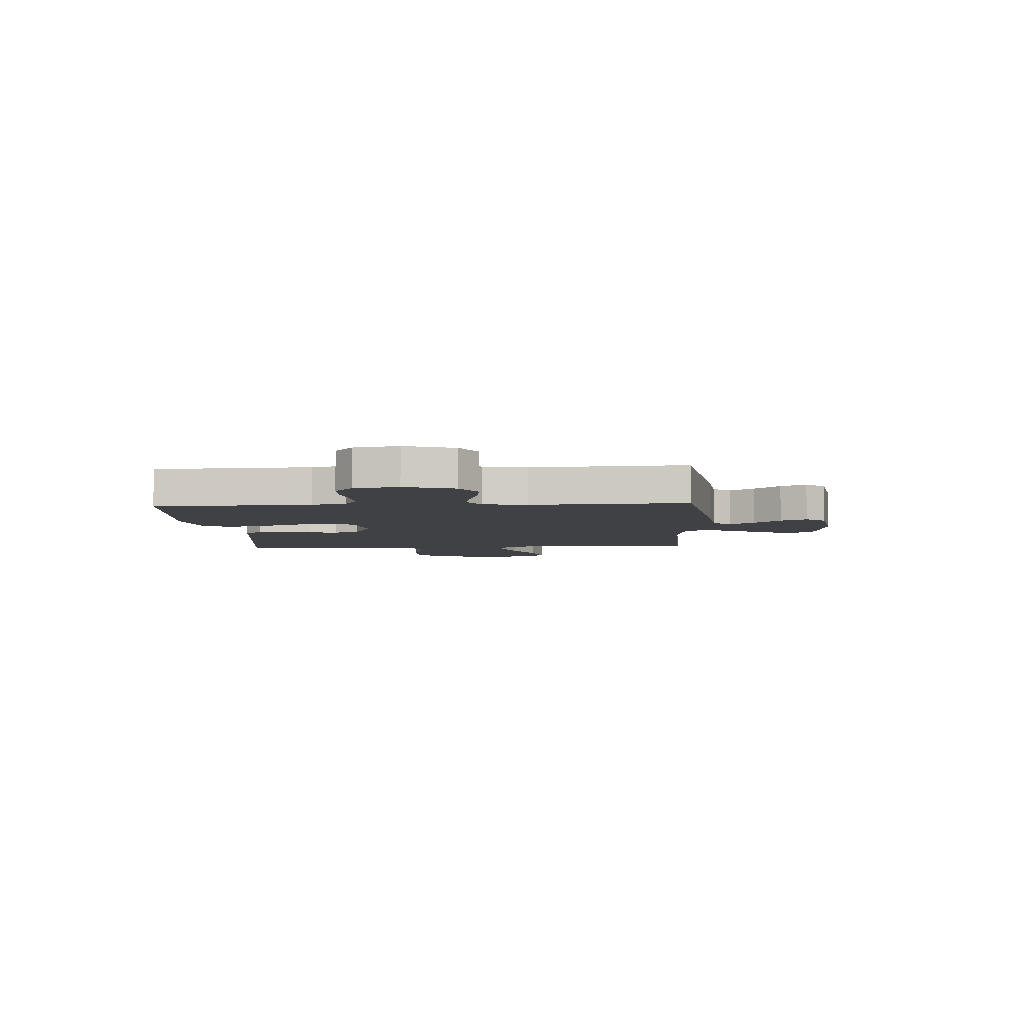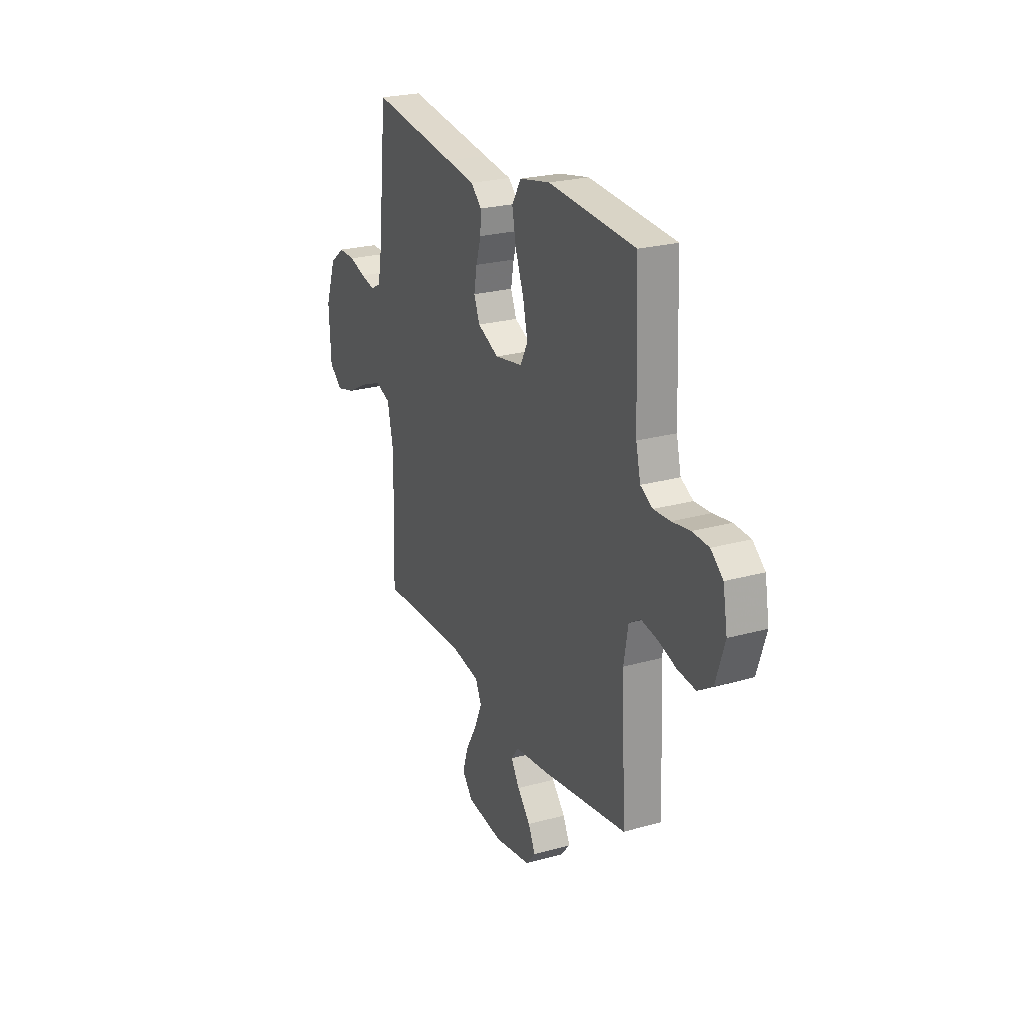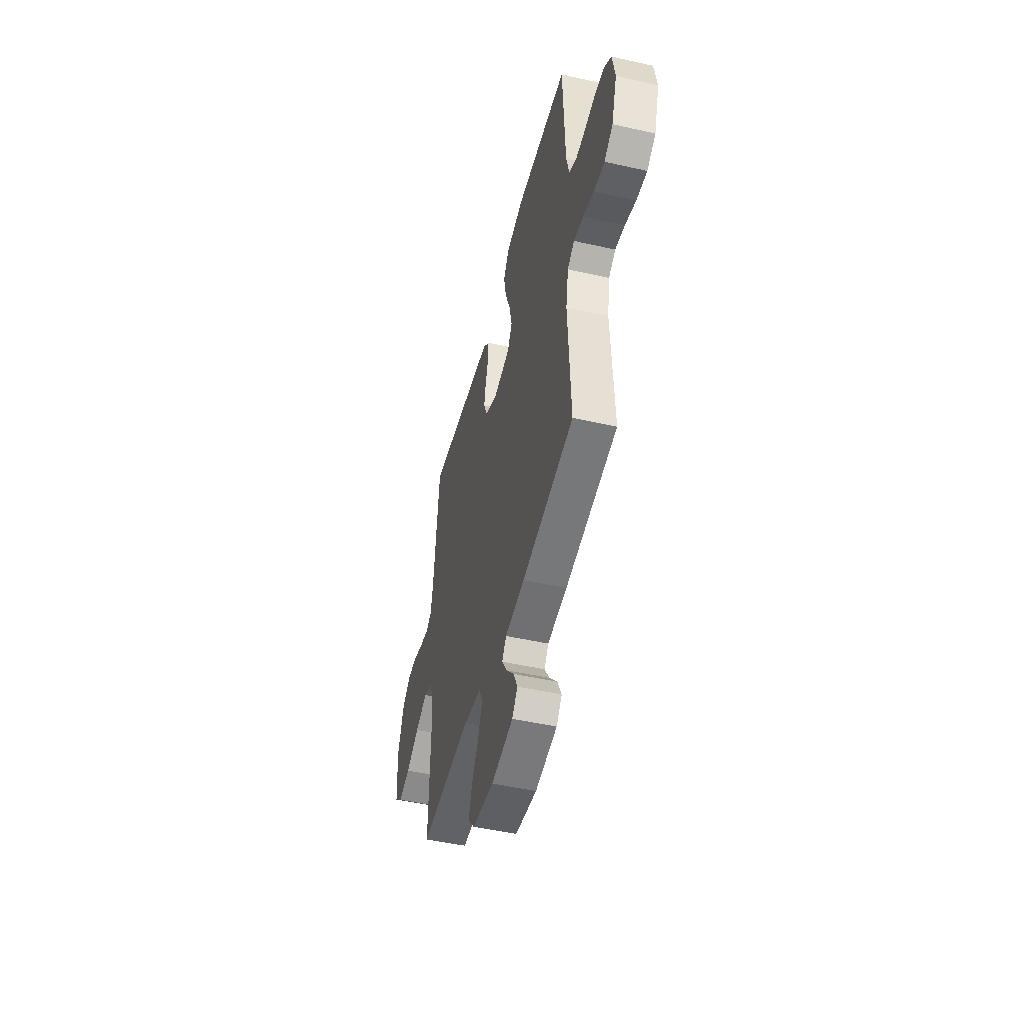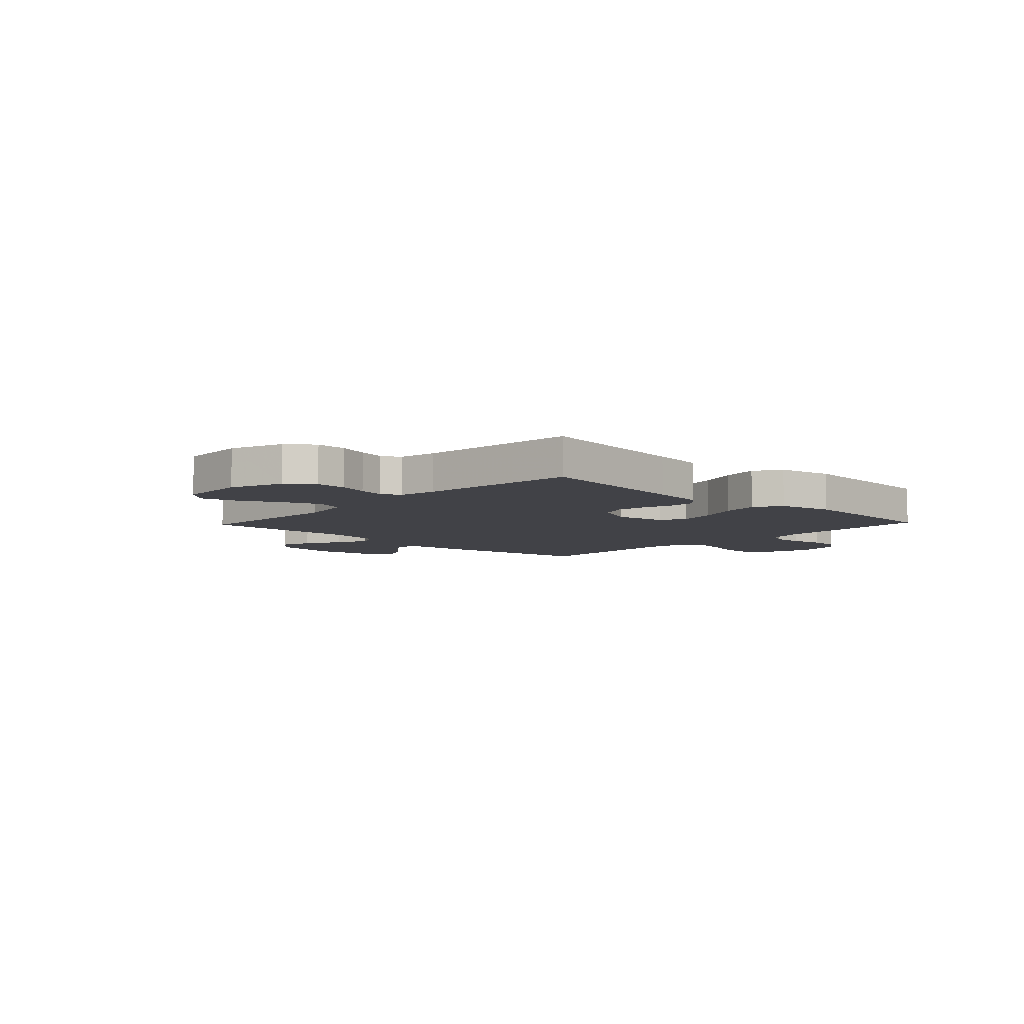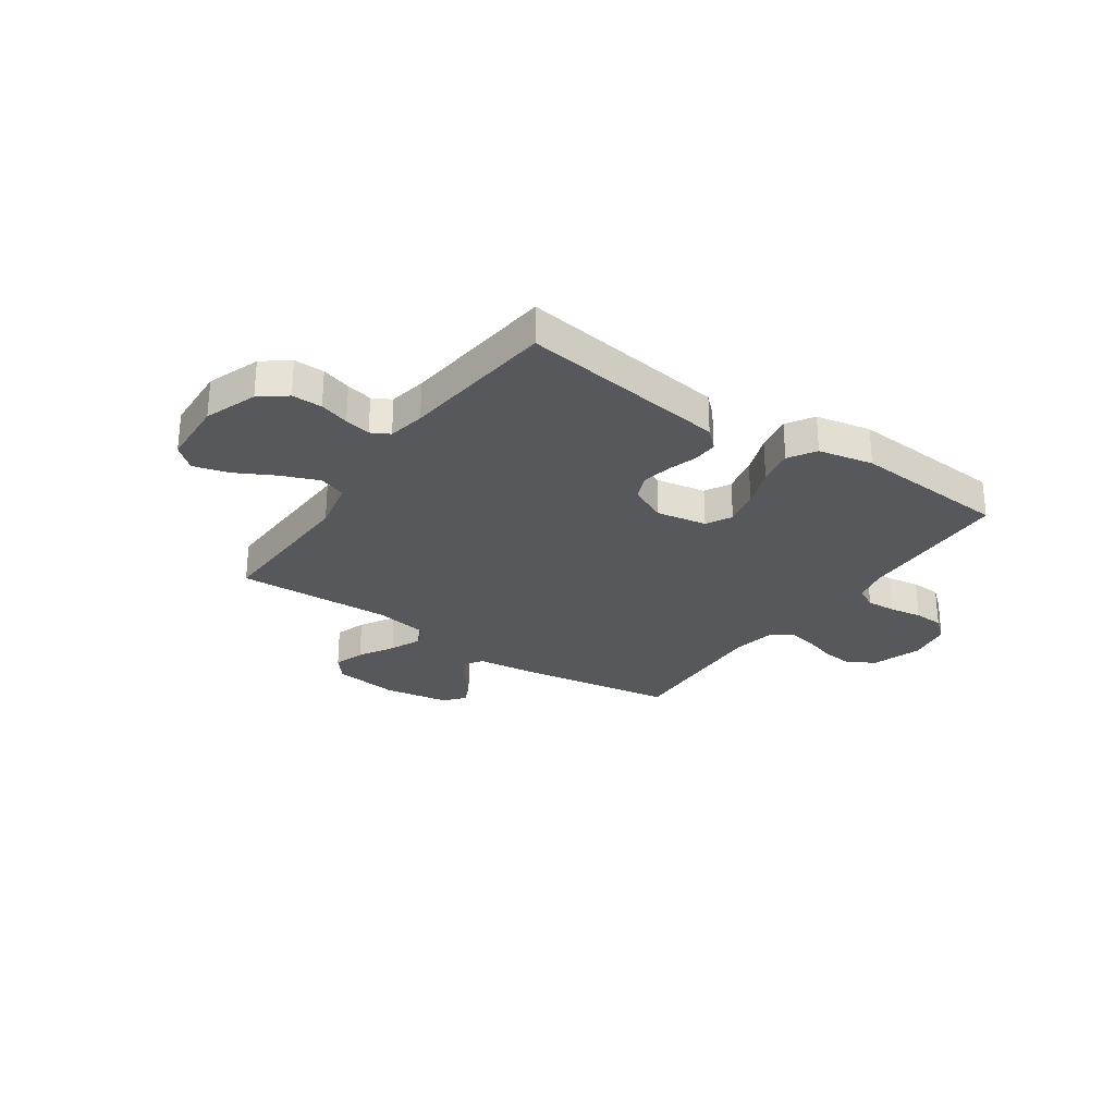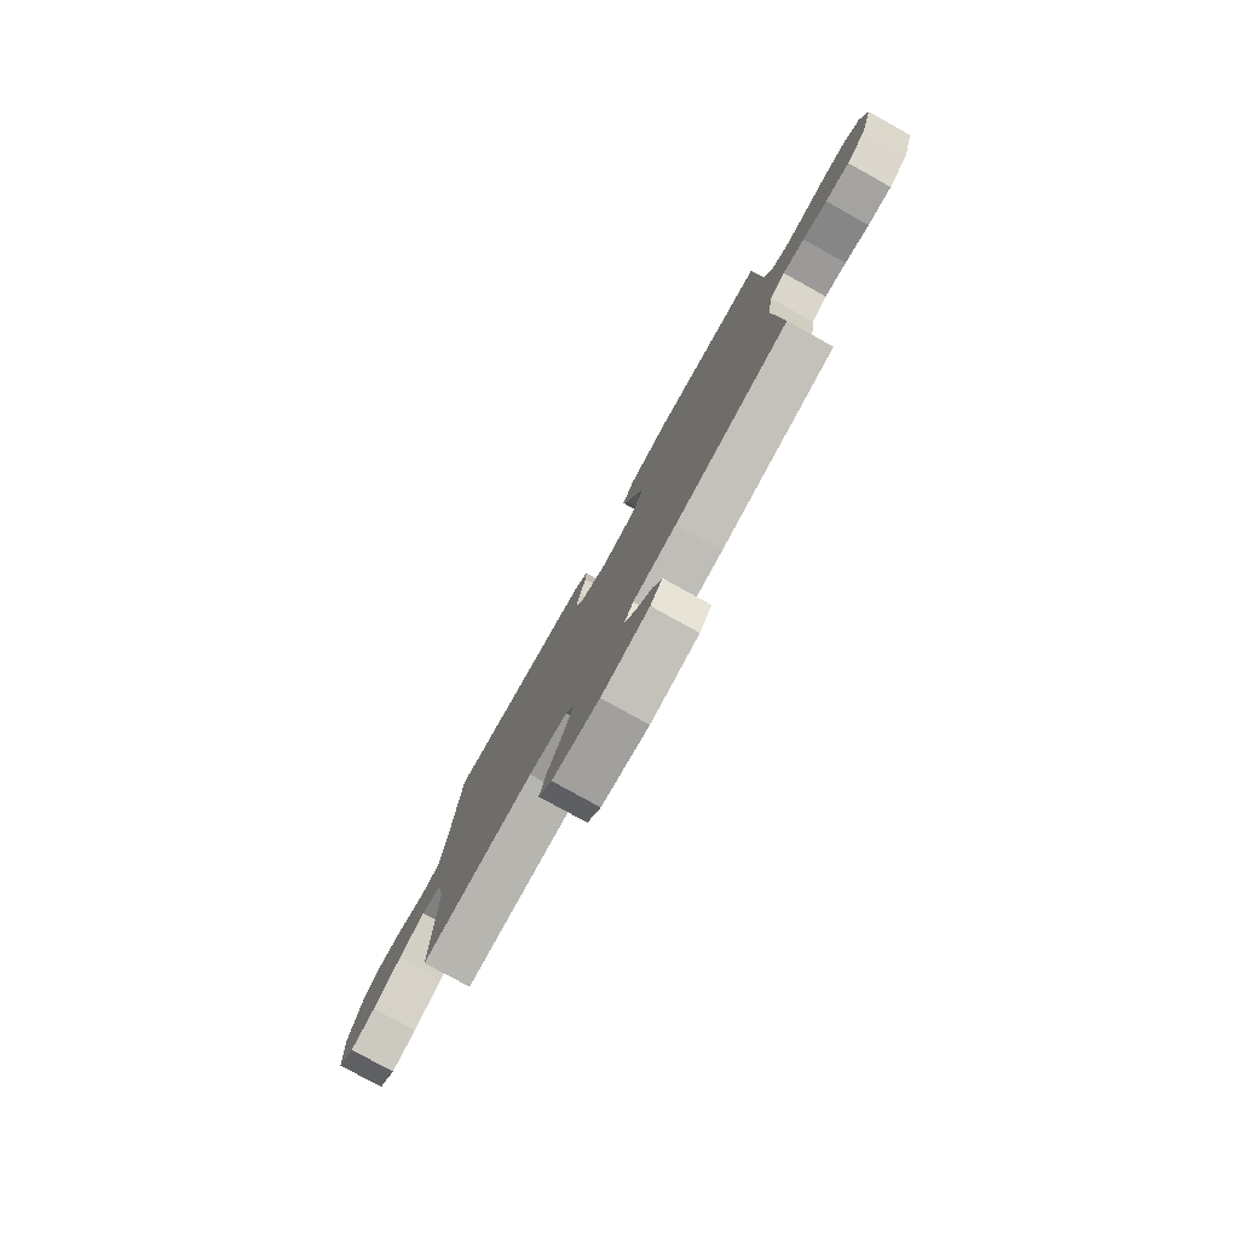
<metadata>
{"format":"obj","ext":"obj","renderer":"f3d","projection":"perspective","resolution":1024,"background":"white","views":[{"elev":-5.5,"azim":93.5,"up":"+Y"},{"elev":24.2,"azim":65.2,"up":"+Z"},{"elev":-48.6,"azim":75.9,"up":"+Z"},{"elev":-6.8,"azim":-43.4,"up":"+Y"},{"elev":-27.7,"azim":-34.7,"up":"+Y"},{"elev":-79.1,"azim":61.0,"up":"+Z"}]}
</metadata>
<code>
v -0.5 0.07 0.5
v -0.2 0.07 0.457
v -0.101 0.07 0.443
v -0.064 0.07 0.408
v -0.066 0.07 0.359
v -0.083 0.07 0.303
v -0.093 0.07 0.247
v -0.073 0.07 0.198
v 0 0.07 0.164
v 0.096 0.07 0.181
v 0.122 0.07 0.23
v 0.106 0.07 0.301
v 0.077 0.07 0.378
v 0.063 0.07 0.449
v 0.095 0.07 0.501
v 0.2 0.07 0.522
v 0.5 0.07 0.5
v 0.511 0.07 0.2
v 0.527 0.07 0.133
v 0.569 0.07 0.11
v 0.626 0.07 0.113
v 0.688 0.07 0.123
v 0.745 0.07 0.12
v 0.787 0.07 0.085
v 0.802 0.07 0
v 0.771 0.07 -0.095
v 0.721 0.07 -0.127
v 0.659 0.07 -0.12
v 0.596 0.07 -0.1
v 0.54 0.07 -0.09
v 0.5 0.07 -0.115
v 0.485 0.07 -0.2
v 0.5 0.07 -0.5
v 0.2 0.07 -0.547
v 0.086 0.07 -0.56
v 0.061 0.07 -0.594
v 0.09 0.07 -0.641
v 0.135 0.07 -0.692
v 0.159 0.07 -0.742
v 0.127 0.07 -0.78
v 0 0.07 -0.801
v -0.125 0.07 -0.784
v -0.161 0.07 -0.74
v -0.142 0.07 -0.68
v -0.103 0.07 -0.613
v -0.077 0.07 -0.552
v -0.098 0.07 -0.508
v -0.2 0.07 -0.49
v -0.5 0.07 -0.5
v -0.491 0.07 -0.2
v -0.512 0.07 -0.1
v -0.565 0.07 -0.081
v -0.636 0.07 -0.109
v -0.712 0.07 -0.149
v -0.779 0.07 -0.167
v -0.823 0.07 -0.129
v -0.83 0.07 0
v -0.794 0.07 0.101
v -0.744 0.07 0.139
v -0.686 0.07 0.138
v -0.629 0.07 0.12
v -0.579 0.07 0.109
v -0.544 0.07 0.128
v -0.531 0.07 0.2
v -0.5 0 0.5
v -0.2 0 0.457
v -0.101 0 0.443
v -0.064 0 0.408
v -0.066 0 0.359
v -0.083 0 0.303
v -0.093 0 0.247
v -0.073 0 0.198
v 0 0 0.164
v 0.096 0 0.181
v 0.122 0 0.23
v 0.106 0 0.301
v 0.077 0 0.378
v 0.063 0 0.449
v 0.095 0 0.501
v 0.2 0 0.522
v 0.5 0 0.5
v 0.511 0 0.2
v 0.527 0 0.133
v 0.569 0 0.11
v 0.626 0 0.113
v 0.688 0 0.123
v 0.745 0 0.12
v 0.787 0 0.085
v 0.802 0 0
v 0.771 0 -0.095
v 0.721 0 -0.127
v 0.659 0 -0.12
v 0.596 0 -0.1
v 0.54 0 -0.09
v 0.5 0 -0.115
v 0.485 0 -0.2
v 0.5 0 -0.5
v 0.2 0 -0.547
v 0.086 0 -0.56
v 0.061 0 -0.594
v 0.09 0 -0.641
v 0.135 0 -0.692
v 0.159 0 -0.742
v 0.127 0 -0.78
v 0 0 -0.801
v -0.125 0 -0.784
v -0.161 0 -0.74
v -0.142 0 -0.68
v -0.103 0 -0.613
v -0.077 0 -0.552
v -0.098 0 -0.508
v -0.2 0 -0.49
v -0.5 0 -0.5
v -0.491 0 -0.2
v -0.512 0 -0.1
v -0.565 0 -0.081
v -0.636 0 -0.109
v -0.712 0 -0.149
v -0.779 0 -0.167
v -0.823 0 -0.129
v -0.83 0 0
v -0.794 0 0.101
v -0.744 0 0.139
v -0.686 0 0.138
v -0.629 0 0.12
v -0.579 0 0.109
v -0.544 0 0.128
v -0.531 0 0.2
f 59 60 61
f 58 59 61
f 57 58 61
f 56 57 61
f 55 56 61
f 54 55 61
f 53 54 61
f 52 53 61 62
f 51 52 62 63
f 48 49 50
f 51 63 64
f 50 51 64
f 48 50 64
f 47 48 64
f 43 44 45
f 42 43 45
f 41 42 45
f 40 41 45
f 39 40 45
f 38 39 45
f 37 38 45
f 36 37 45 46
f 35 36 46 47
f 47 64 1
f 35 47 1
f 34 35 1
f 33 34 1
f 32 33 1
f 27 28 29
f 26 27 29
f 25 26 29
f 24 25 29
f 23 24 29
f 22 23 29
f 21 22 29
f 20 21 29 30
f 19 20 30 31
f 16 17 18
f 15 16 18
f 14 15 18
f 13 14 18
f 12 13 18
f 19 31 32
f 18 19 32
f 12 18 32
f 11 12 32
f 4 5 6
f 3 4 6
f 2 3 6
f 2 6 7
f 1 2 7 8
f 10 11 32
f 9 10 32
f 8 9 32
f 1 8 32
f 125 124 123
f 125 123 122
f 125 122 121
f 125 121 120
f 125 120 119
f 125 119 118
f 125 118 117
f 126 125 117 116
f 127 126 116 115
f 114 113 112
f 128 127 115
f 128 115 114
f 128 114 112
f 128 112 111
f 109 108 107
f 109 107 106
f 109 106 105
f 109 105 104
f 109 104 103
f 109 103 102
f 109 102 101
f 110 109 101 100
f 111 110 100 99
f 65 128 111
f 65 111 99
f 65 99 98
f 65 98 97
f 65 97 96
f 93 92 91
f 93 91 90
f 93 90 89
f 93 89 88
f 93 88 87
f 93 87 86
f 93 86 85
f 94 93 85 84
f 95 94 84 83
f 82 81 80
f 82 80 79
f 82 79 78
f 82 78 77
f 82 77 76
f 96 95 83
f 96 83 82
f 96 82 76
f 96 76 75
f 70 69 68
f 70 68 67
f 70 67 66
f 71 70 66
f 72 71 66 65
f 96 75 74
f 96 74 73
f 96 73 72
f 96 72 65
f 1 65 66 2
f 2 66 67 3
f 3 67 68 4
f 4 68 69 5
f 5 69 70 6
f 6 70 71 7
f 7 71 72 8
f 8 72 73 9
f 9 73 74 10
f 10 74 75 11
f 11 75 76 12
f 12 76 77 13
f 13 77 78 14
f 14 78 79 15
f 15 79 80 16
f 16 80 81 17
f 17 81 82 18
f 18 82 83 19
f 19 83 84 20
f 20 84 85 21
f 21 85 86 22
f 22 86 87 23
f 23 87 88 24
f 24 88 89 25
f 25 89 90 26
f 26 90 91 27
f 27 91 92 28
f 28 92 93 29
f 29 93 94 30
f 30 94 95 31
f 31 95 96 32
f 32 96 97 33
f 33 97 98 34
f 34 98 99 35
f 35 99 100 36
f 36 100 101 37
f 37 101 102 38
f 38 102 103 39
f 39 103 104 40
f 40 104 105 41
f 41 105 106 42
f 42 106 107 43
f 43 107 108 44
f 44 108 109 45
f 45 109 110 46
f 46 110 111 47
f 47 111 112 48
f 48 112 113 49
f 49 113 114 50
f 50 114 115 51
f 51 115 116 52
f 52 116 117 53
f 53 117 118 54
f 54 118 119 55
f 55 119 120 56
f 56 120 121 57
f 57 121 122 58
f 58 122 123 59
f 59 123 124 60
f 60 124 125 61
f 61 125 126 62
f 62 126 127 63
f 63 127 128 64
f 64 128 65 1

</code>
